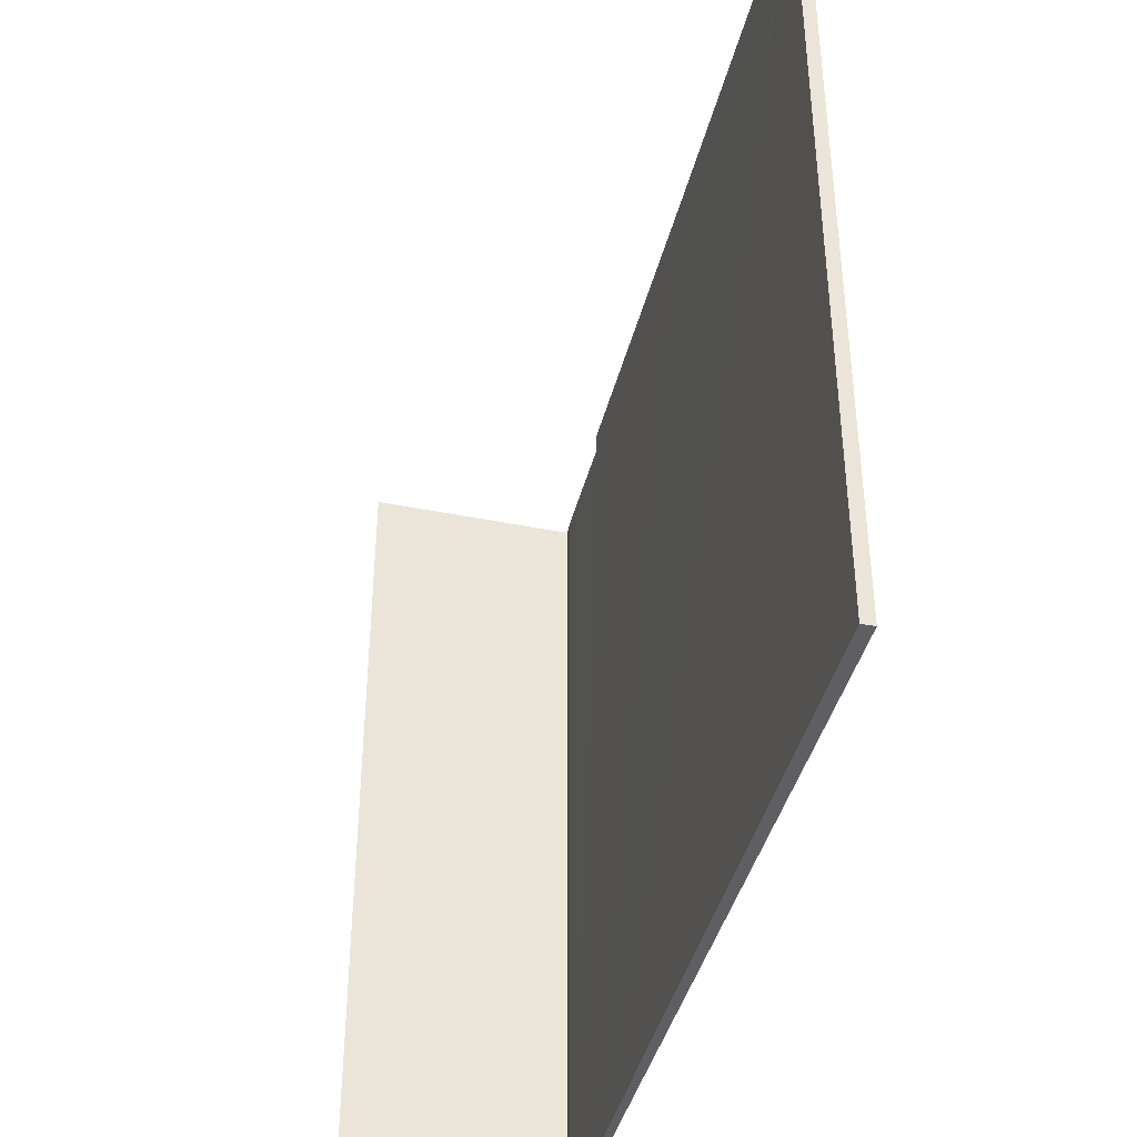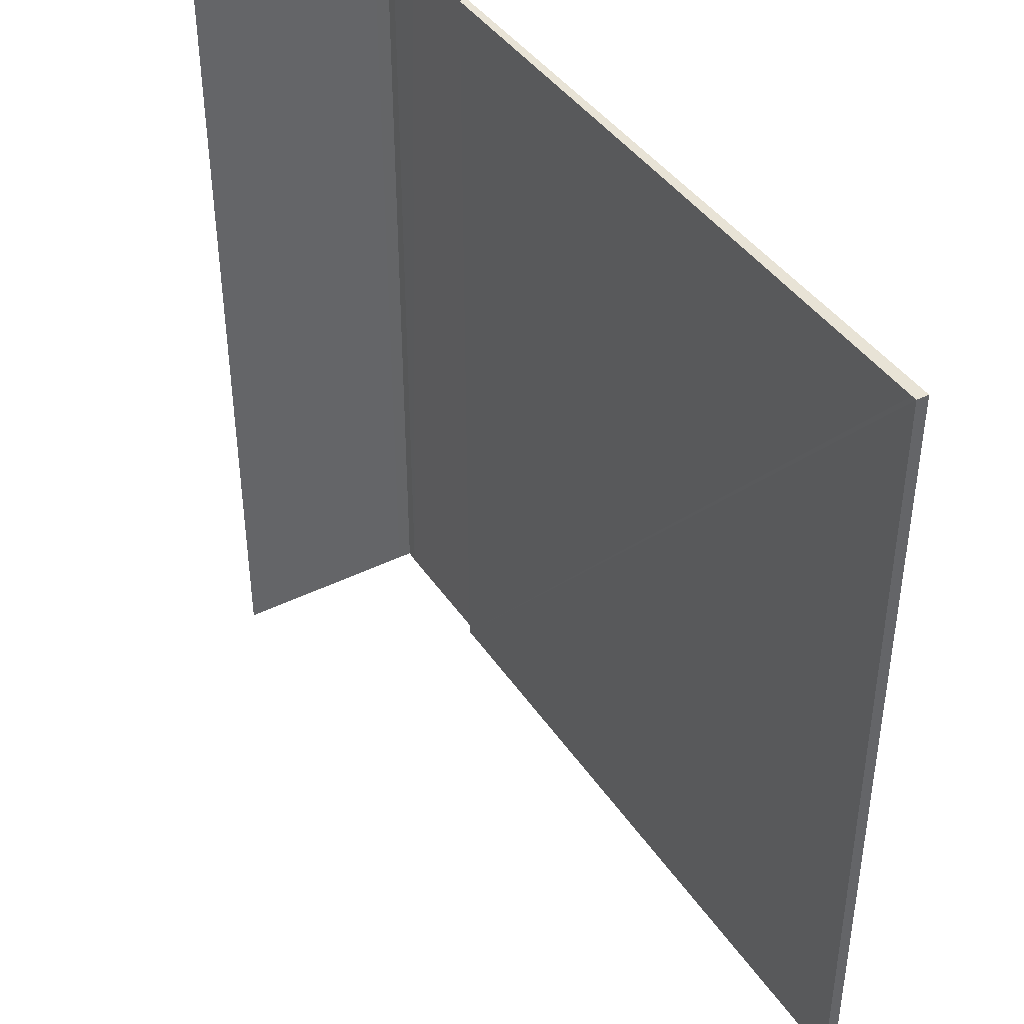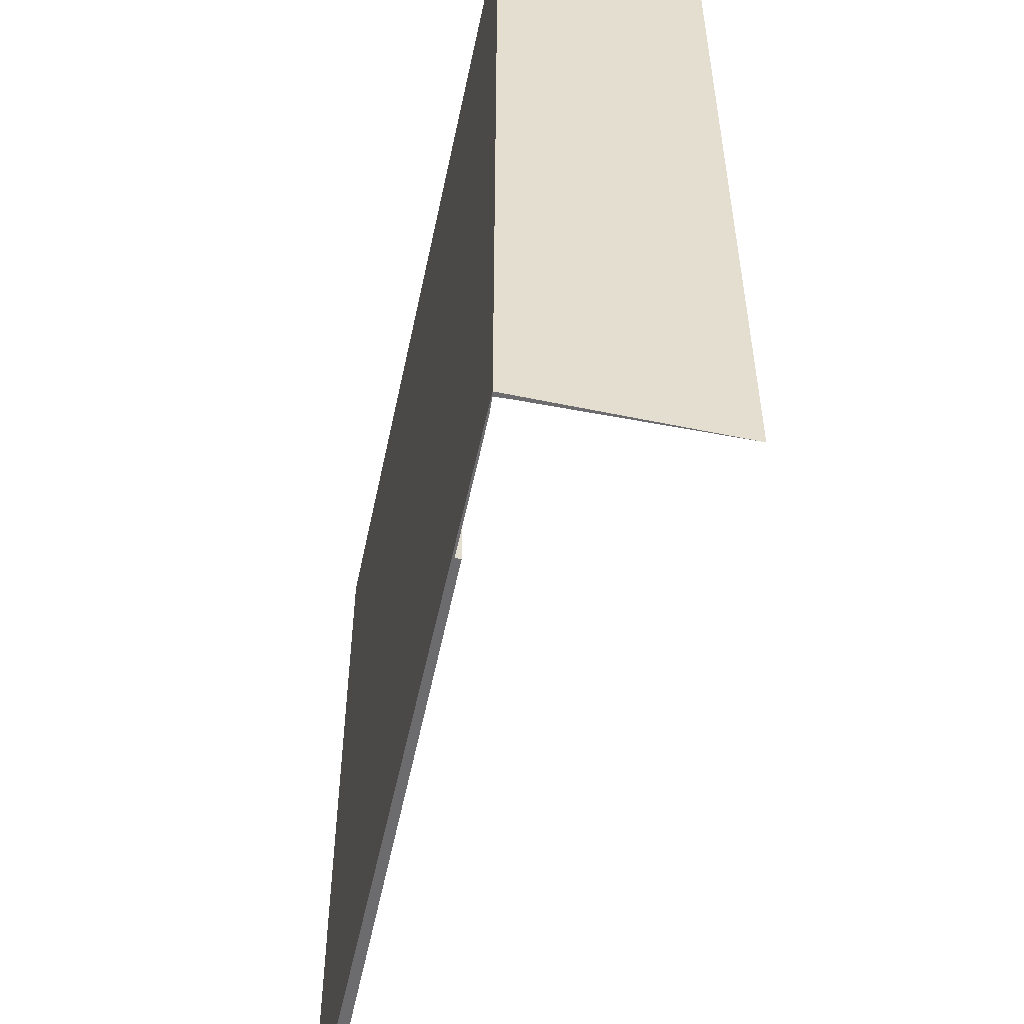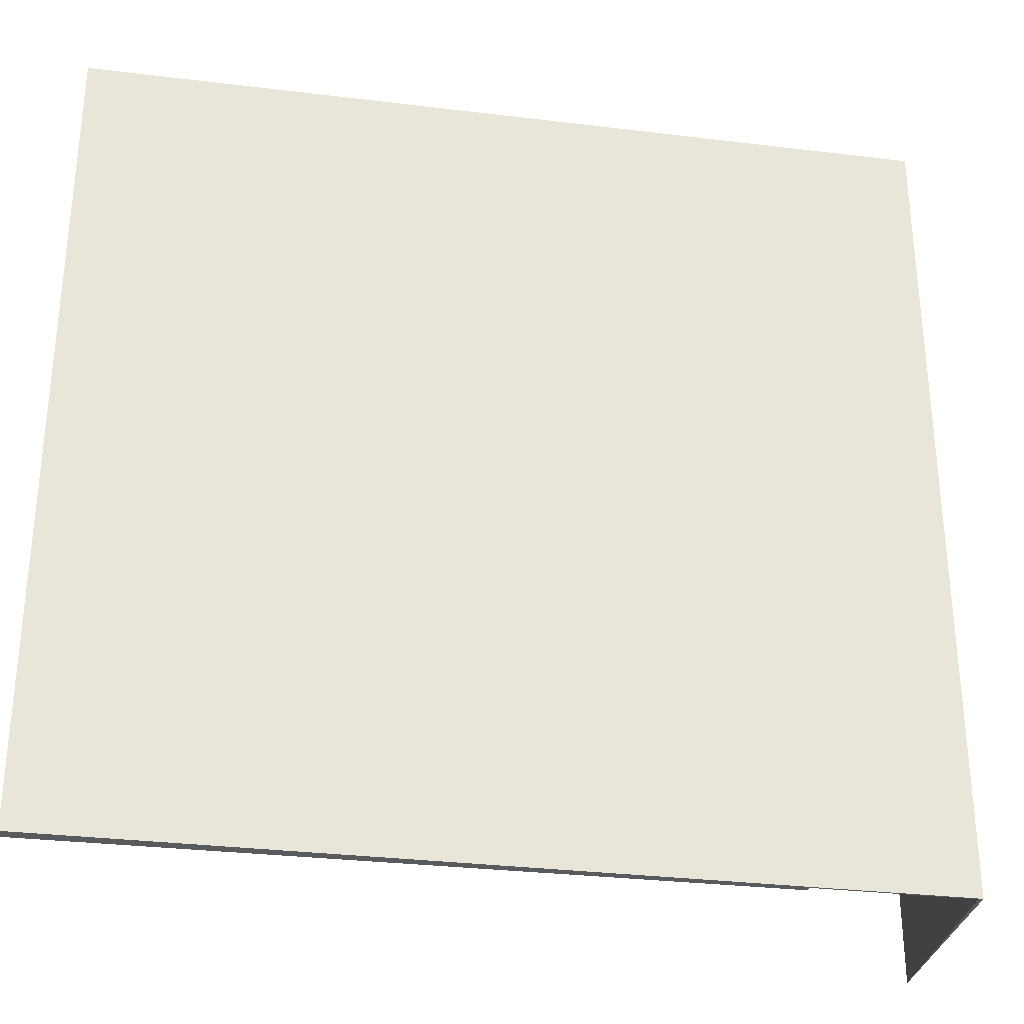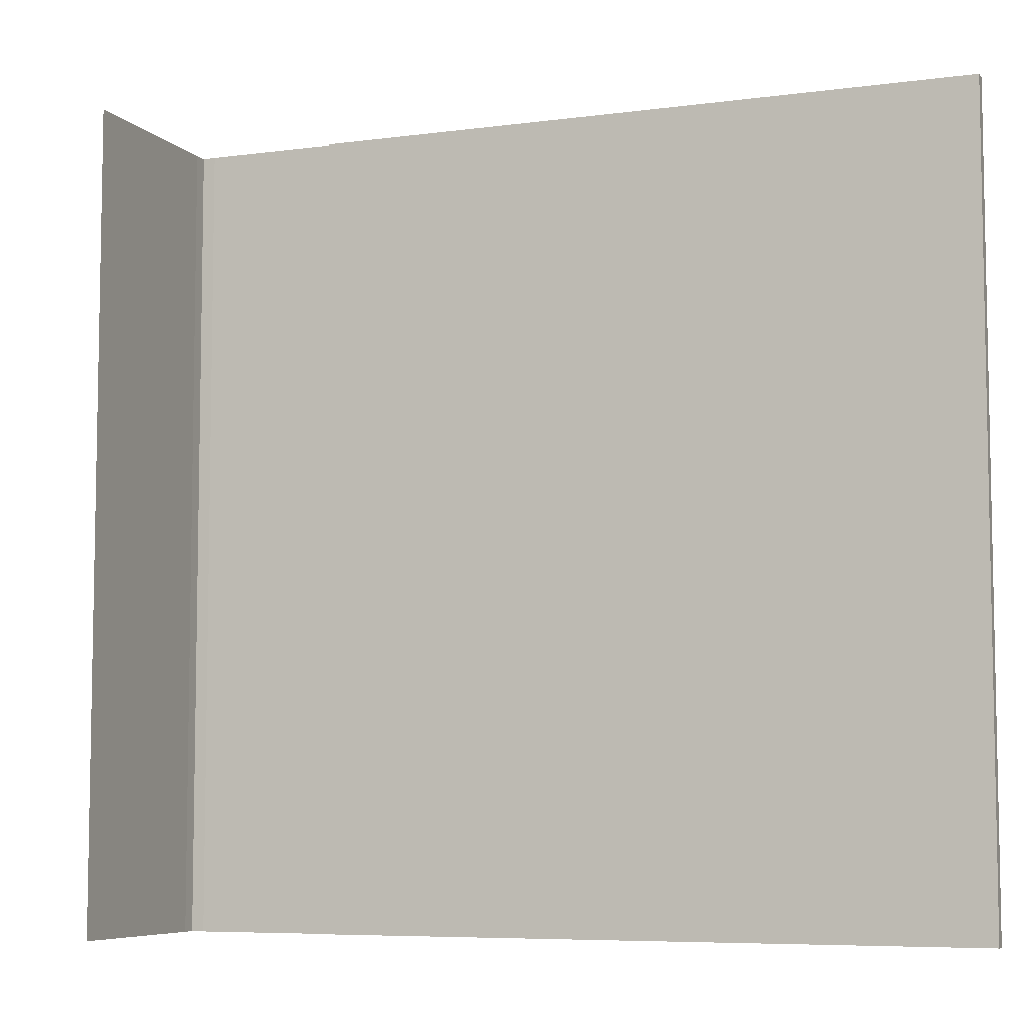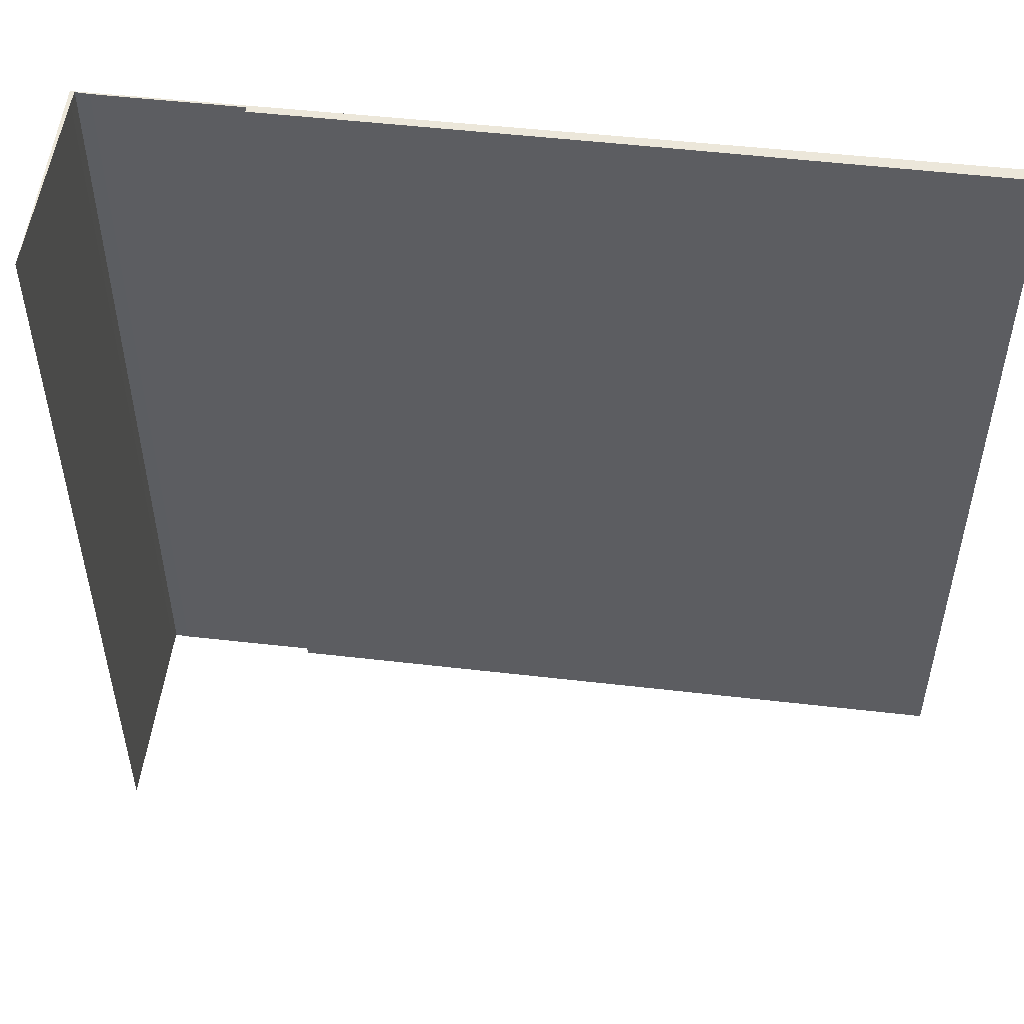
<metadata>
{"format":"obj","ext":"obj","renderer":"f3d","projection":"perspective","resolution":1024,"background":"white","views":[{"elev":-41.5,"azim":-90.2,"up":"+Y"},{"elev":41.7,"azim":-107.5,"up":"+Y"},{"elev":-53.8,"azim":92.0,"up":"+Y"},{"elev":-31.4,"azim":4.0,"up":"+Y"},{"elev":-6.8,"azim":-145.0,"up":"+Y"},{"elev":52.2,"azim":-159.4,"up":"+Y"}]}
</metadata>
<code>
v  26.09 27.9 -13.29
v  27.62 27.9 -6.902
v  27.87 27.9 -6.448
v  27.72 27.9 -6.44
v  0.095 27.9 0.398
v  27.32 27.9 -8.139
v  27.27 27.9 -6.358
v  25.95 27.9 -6.042
v  22.71 27.9 -5.251
v  22.66 27.9 -5.432
v  11.81 27.9 -2.813
v  0.181 27.9 -0.046
v  0 27.9 1.709e-15
v  26.09 8.135e-16 -13.29
v  27.62 4.226e-16 -6.902
v  27.32 4.984e-16 -8.139
v  27.72 3.943e-16 -6.44
v  0 0 0
v  0.095 -2.437e-17 0.398
v  27.27 3.893e-16 -6.358
v  22.71 3.215e-16 -5.251
v  25.95 3.7e-16 -6.042
v  22.66 3.326e-16 -5.432
v  11.81 1.722e-16 -2.813
v  0.181 2.817e-18 -0.046
v  27.87 3.948e-16 -6.448
g defaultobject
f 1 2 3
f 4 3 2
f 5 3 4
f 6 2 1
f 7 5 4
f 8 5 7
f 9 5 8
f 10 5 9
f 11 5 10
f 12 5 11
f 13 5 12
f 14 6 1
f 6 14 2
f 2 14 15
f 15 14 16
f 15 4 2
f 4 15 17
f 18 5 13
f 5 18 19
f 17 7 4
f 7 17 20
f 20 8 7
f 8 20 9
f 9 20 21
f 21 20 22
f 23 11 10
f 11 23 12
f 12 23 13
f 13 23 18
f 18 23 24
f 18 24 25
f 21 10 9
f 10 21 23
f 26 1 3
f 1 26 14
f 19 3 5
f 3 19 26
f 18 21 19
f 26 19 21
f 25 21 18
f 24 21 25
f 22 26 21
f 20 26 22
f 17 26 20
f 15 26 17
f 16 26 15
f 14 26 16
f 21 24 23

</code>
